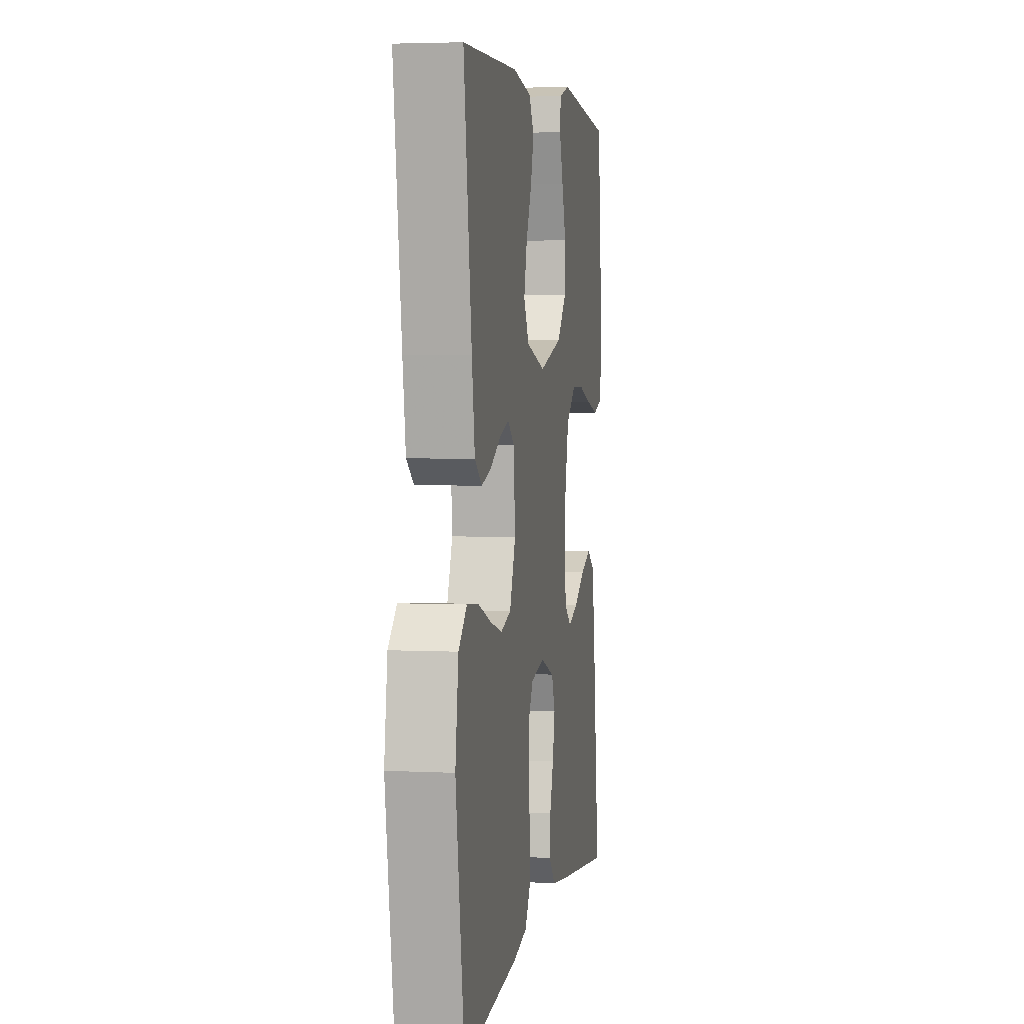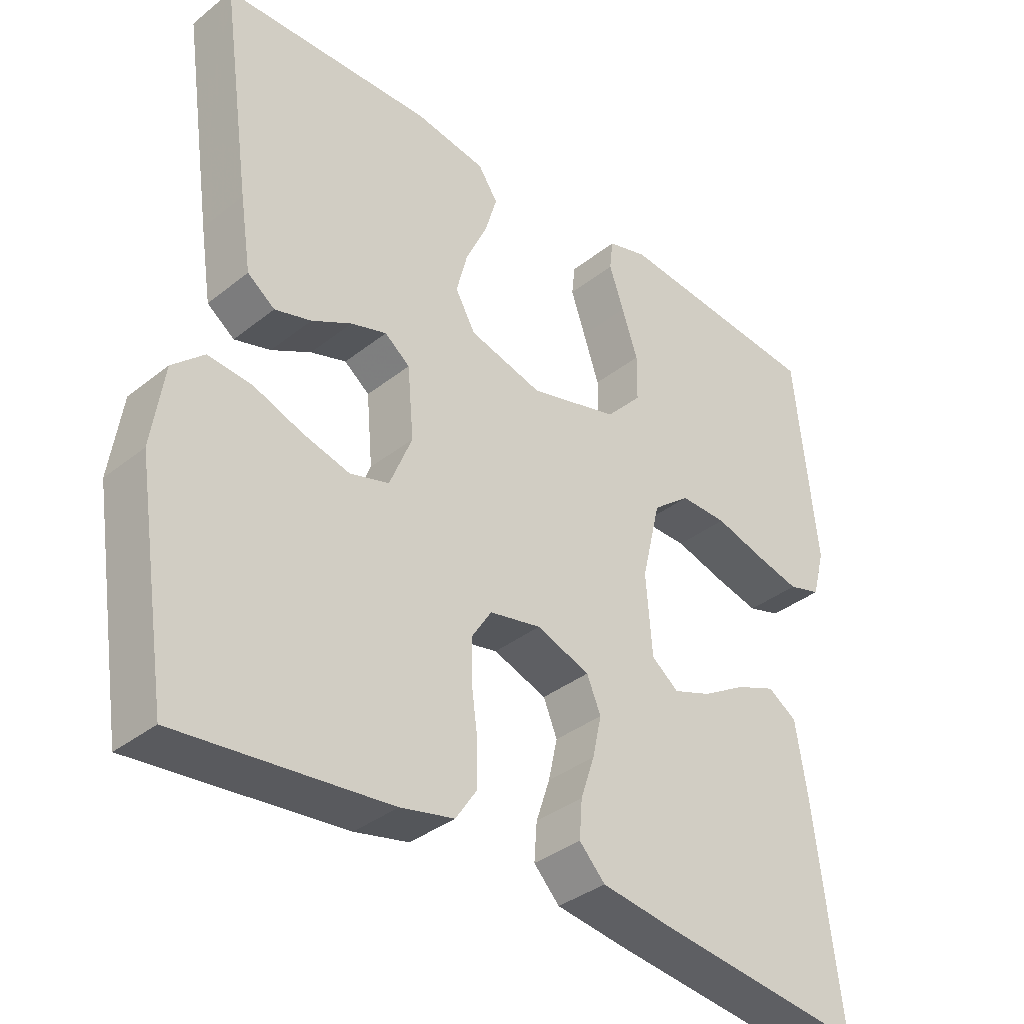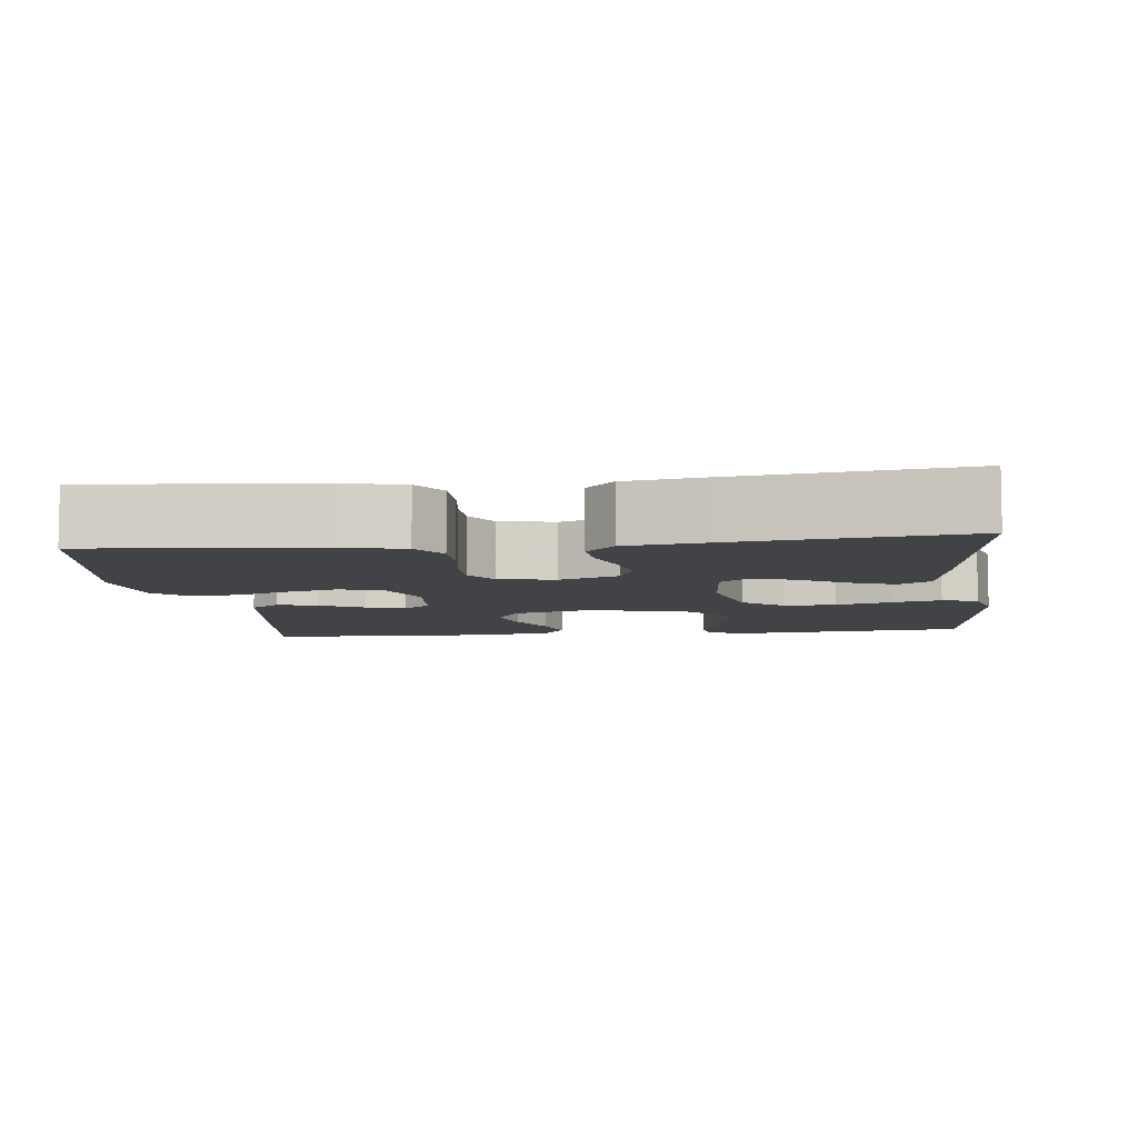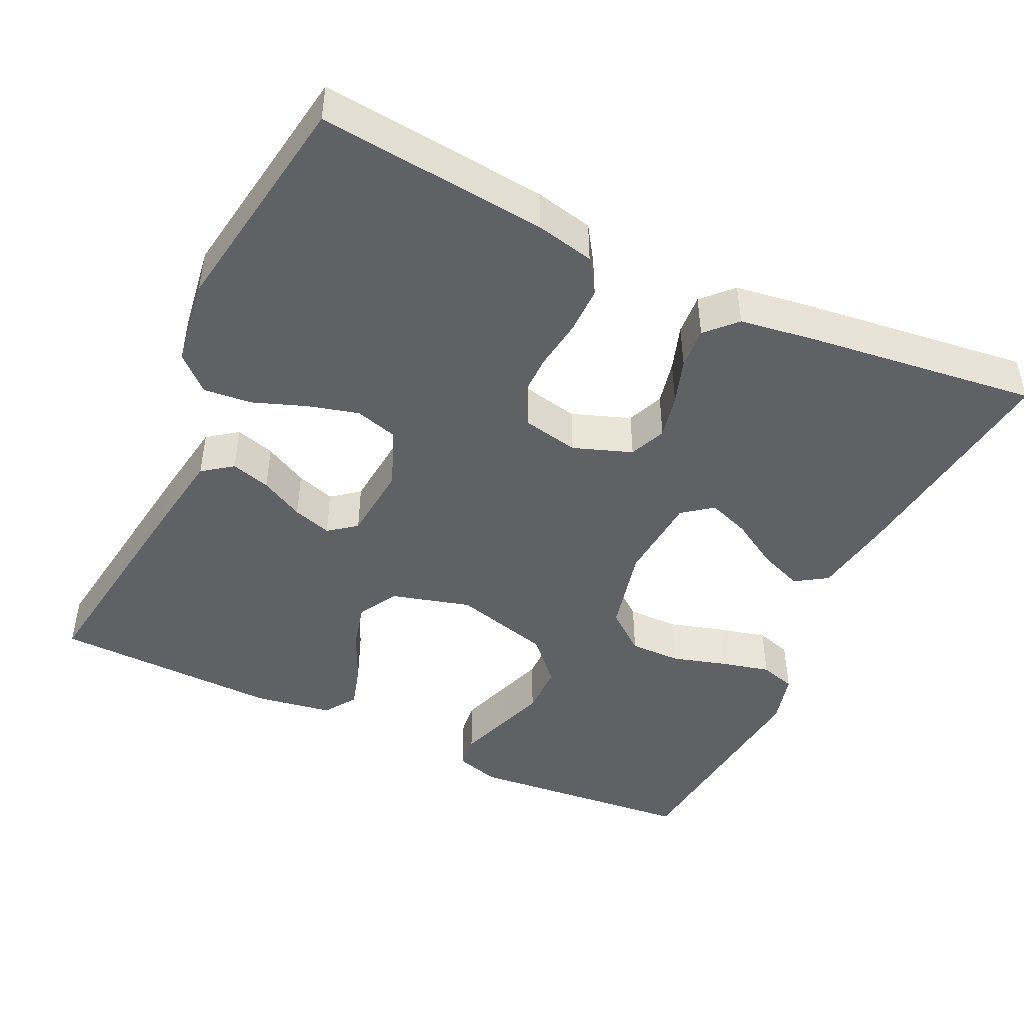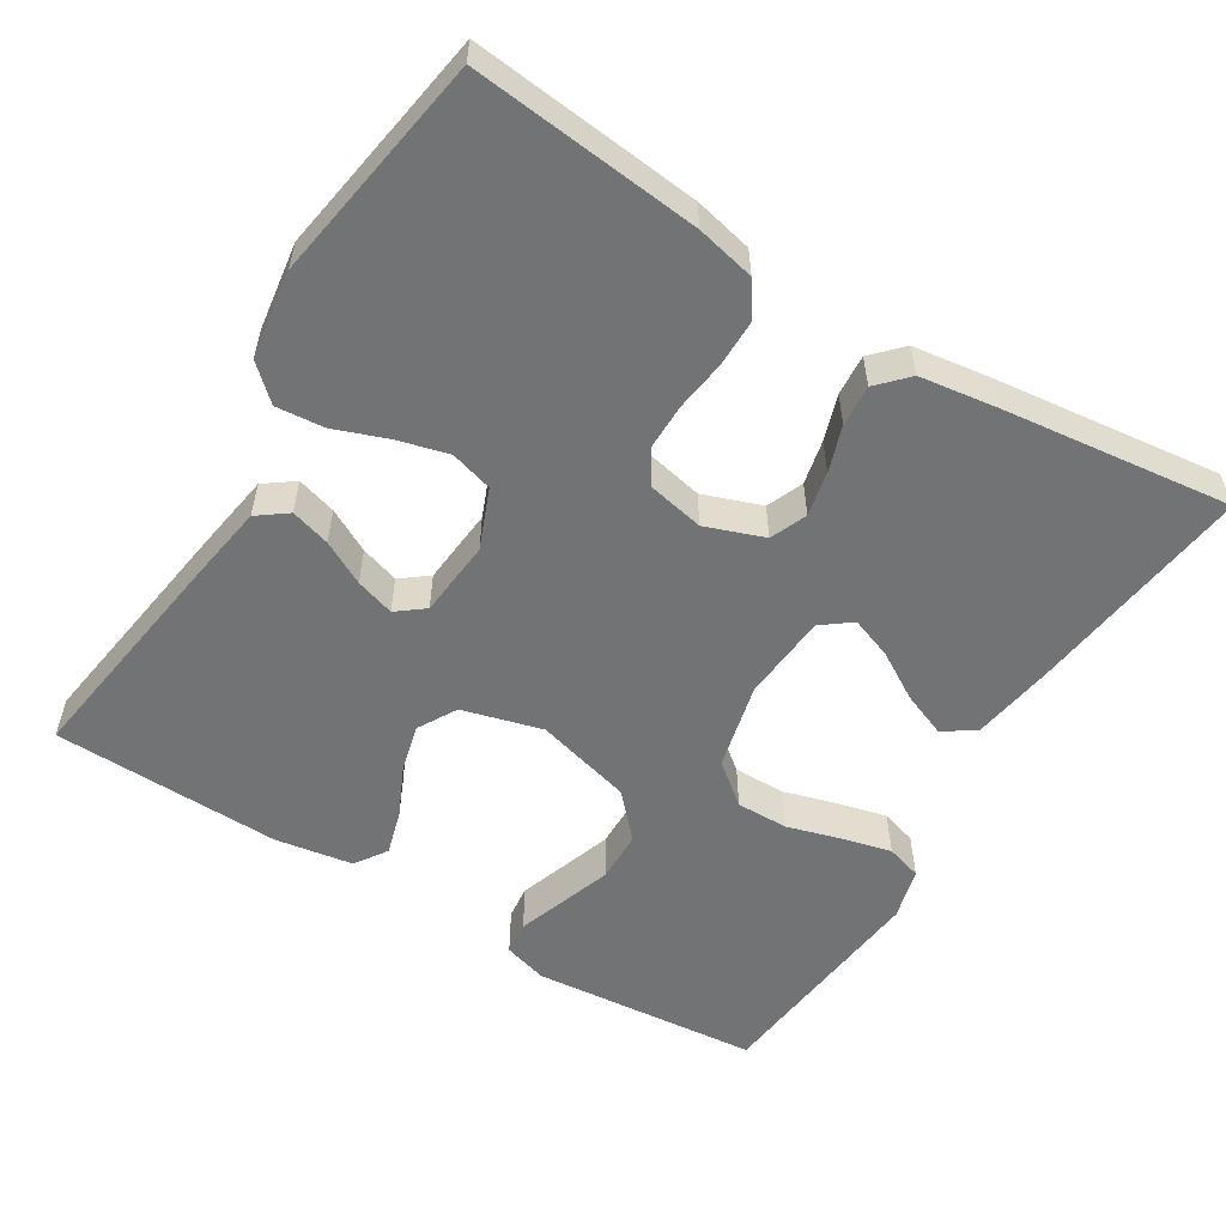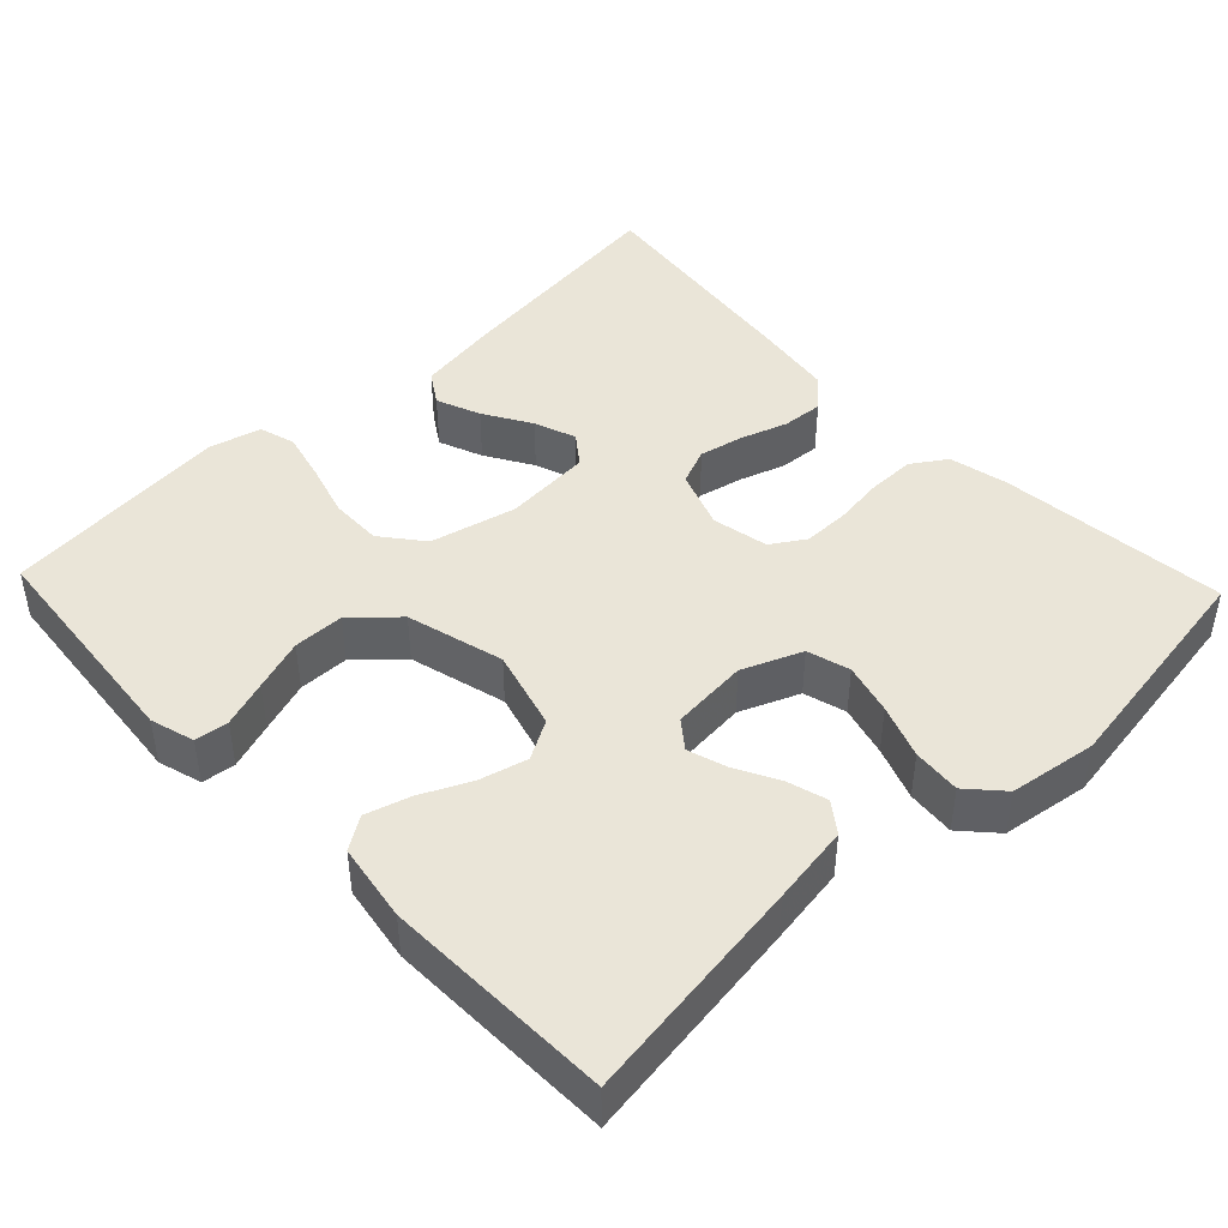
<metadata>
{"format":"obj","ext":"obj","renderer":"f3d","projection":"perspective","resolution":1024,"background":"white","views":[{"elev":3.9,"azim":99.5,"up":"+Z"},{"elev":-36.3,"azim":135.9,"up":"+Z"},{"elev":-7.2,"azim":-173.2,"up":"+Y"},{"elev":-46.0,"azim":154.6,"up":"+Y"},{"elev":-55.7,"azim":148.3,"up":"+Y"},{"elev":44.5,"azim":46.4,"up":"+Y"}]}
</metadata>
<code>
v 0.5 0.07 0.5
v 0.457 0.07 0.2
v 0.441 0.07 0.097
v 0.402 0.07 0.068
v 0.35 0.07 0.083
v 0.293 0.07 0.113
v 0.242 0.07 0.129
v 0.206 0.07 0.101
v 0.197 0.07 0
v 0.229 0.07 -0.078
v 0.285 0.07 -0.094
v 0.352 0.07 -0.076
v 0.422 0.07 -0.05
v 0.485 0.07 -0.044
v 0.53 0.07 -0.085
v 0.547 0.07 -0.2
v 0.5 0.07 -0.5
v 0.2 0.07 -0.47
v 0.123 0.07 -0.453
v 0.093 0.07 -0.408
v 0.093 0.07 -0.346
v 0.102 0.07 -0.279
v 0.102 0.07 -0.219
v 0.074 0.07 -0.175
v 0 0.07 -0.16
v -0.077 0.07 -0.188
v -0.097 0.07 -0.236
v -0.084 0.07 -0.295
v -0.064 0.07 -0.355
v -0.06 0.07 -0.409
v -0.097 0.07 -0.448
v -0.2 0.07 -0.463
v -0.5 0.07 -0.5
v -0.463 0.07 -0.2
v -0.446 0.07 -0.092
v -0.404 0.07 -0.065
v -0.346 0.07 -0.088
v -0.284 0.07 -0.125
v -0.229 0.07 -0.145
v -0.19 0.07 -0.115
v -0.181 0.07 0
v -0.208 0.07 0.113
v -0.262 0.07 0.156
v -0.33 0.07 0.155
v -0.401 0.07 0.134
v -0.466 0.07 0.118
v -0.513 0.07 0.132
v -0.531 0.07 0.2
v -0.5 0.07 0.5
v -0.2 0.07 0.529
v -0.142 0.07 0.512
v -0.137 0.07 0.468
v -0.158 0.07 0.407
v -0.181 0.07 0.339
v -0.18 0.07 0.272
v -0.128 0.07 0.216
v 0 0.07 0.182
v 0.105 0.07 0.211
v 0.134 0.07 0.262
v 0.118 0.07 0.324
v 0.087 0.07 0.39
v 0.07 0.07 0.448
v 0.098 0.07 0.49
v 0.2 0.07 0.507
v 0.5 0 0.5
v 0.457 0 0.2
v 0.441 0 0.097
v 0.402 0 0.068
v 0.35 0 0.083
v 0.293 0 0.113
v 0.242 0 0.129
v 0.206 0 0.101
v 0.197 0 0
v 0.229 0 -0.078
v 0.285 0 -0.094
v 0.352 0 -0.076
v 0.422 0 -0.05
v 0.485 0 -0.044
v 0.53 0 -0.085
v 0.547 0 -0.2
v 0.5 0 -0.5
v 0.2 0 -0.47
v 0.123 0 -0.453
v 0.093 0 -0.408
v 0.093 0 -0.346
v 0.102 0 -0.279
v 0.102 0 -0.219
v 0.074 0 -0.175
v 0 0 -0.16
v -0.077 0 -0.188
v -0.097 0 -0.236
v -0.084 0 -0.295
v -0.064 0 -0.355
v -0.06 0 -0.409
v -0.097 0 -0.448
v -0.2 0 -0.463
v -0.5 0 -0.5
v -0.463 0 -0.2
v -0.446 0 -0.092
v -0.404 0 -0.065
v -0.346 0 -0.088
v -0.284 0 -0.125
v -0.229 0 -0.145
v -0.19 0 -0.115
v -0.181 0 0
v -0.208 0 0.113
v -0.262 0 0.156
v -0.33 0 0.155
v -0.401 0 0.134
v -0.466 0 0.118
v -0.513 0 0.132
v -0.531 0 0.2
v -0.5 0 0.5
v -0.2 0 0.529
v -0.142 0 0.512
v -0.137 0 0.468
v -0.158 0 0.407
v -0.181 0 0.339
v -0.18 0 0.272
v -0.128 0 0.216
v 0 0 0.182
v 0.105 0 0.211
v 0.134 0 0.262
v 0.118 0 0.324
v 0.087 0 0.39
v 0.07 0 0.448
v 0.098 0 0.49
v 0.2 0 0.507
f 60 61 62 63
f 59 60 63 64
f 50 51 52 53
f 50 53 54
f 49 50 54 55
f 44 45 46 47
f 44 47 48 49
f 35 36 37 38
f 35 38 39
f 34 35 39
f 33 34 39
f 32 33 39 40
f 28 29 30 31
f 27 28 31 32
f 26 27 32 40
f 19 20 21 22
f 19 22 23
f 18 19 23
f 17 18 23
f 16 17 23 24
f 12 13 14 15
f 11 12 15 16
f 10 11 16 24
f 3 4 5 6
f 3 6 7
f 2 3 7
f 59 64 1 2
f 58 59 2 7
f 57 58 7 8
f 56 57 8 9
f 44 49 55 56
f 43 44 56
f 42 43 56 9
f 41 42 9 10
f 25 26 40 41
f 10 24 25 41
f 127 126 125 124
f 128 127 124 123
f 117 116 115 114
f 118 117 114
f 119 118 114 113
f 111 110 109 108
f 113 112 111 108
f 102 101 100 99
f 103 102 99
f 103 99 98
f 103 98 97
f 104 103 97 96
f 95 94 93 92
f 96 95 92 91
f 104 96 91 90
f 86 85 84 83
f 87 86 83
f 87 83 82
f 87 82 81
f 88 87 81 80
f 79 78 77 76
f 80 79 76 75
f 88 80 75 74
f 70 69 68 67
f 71 70 67
f 71 67 66
f 66 65 128 123
f 71 66 123 122
f 72 71 122 121
f 73 72 121 120
f 120 119 113 108
f 120 108 107
f 73 120 107 106
f 74 73 106 105
f 105 104 90 89
f 105 89 88 74
f 1 65 66 2
f 2 66 67 3
f 3 67 68 4
f 4 68 69 5
f 5 69 70 6
f 6 70 71 7
f 7 71 72 8
f 8 72 73 9
f 9 73 74 10
f 10 74 75 11
f 11 75 76 12
f 12 76 77 13
f 13 77 78 14
f 14 78 79 15
f 15 79 80 16
f 16 80 81 17
f 17 81 82 18
f 18 82 83 19
f 19 83 84 20
f 20 84 85 21
f 21 85 86 22
f 22 86 87 23
f 23 87 88 24
f 24 88 89 25
f 25 89 90 26
f 26 90 91 27
f 27 91 92 28
f 28 92 93 29
f 29 93 94 30
f 30 94 95 31
f 31 95 96 32
f 32 96 97 33
f 33 97 98 34
f 34 98 99 35
f 35 99 100 36
f 36 100 101 37
f 37 101 102 38
f 38 102 103 39
f 39 103 104 40
f 40 104 105 41
f 41 105 106 42
f 42 106 107 43
f 43 107 108 44
f 44 108 109 45
f 45 109 110 46
f 46 110 111 47
f 47 111 112 48
f 48 112 113 49
f 49 113 114 50
f 50 114 115 51
f 51 115 116 52
f 52 116 117 53
f 53 117 118 54
f 54 118 119 55
f 55 119 120 56
f 56 120 121 57
f 57 121 122 58
f 58 122 123 59
f 59 123 124 60
f 60 124 125 61
f 61 125 126 62
f 62 126 127 63
f 63 127 128 64
f 64 128 65 1

</code>
